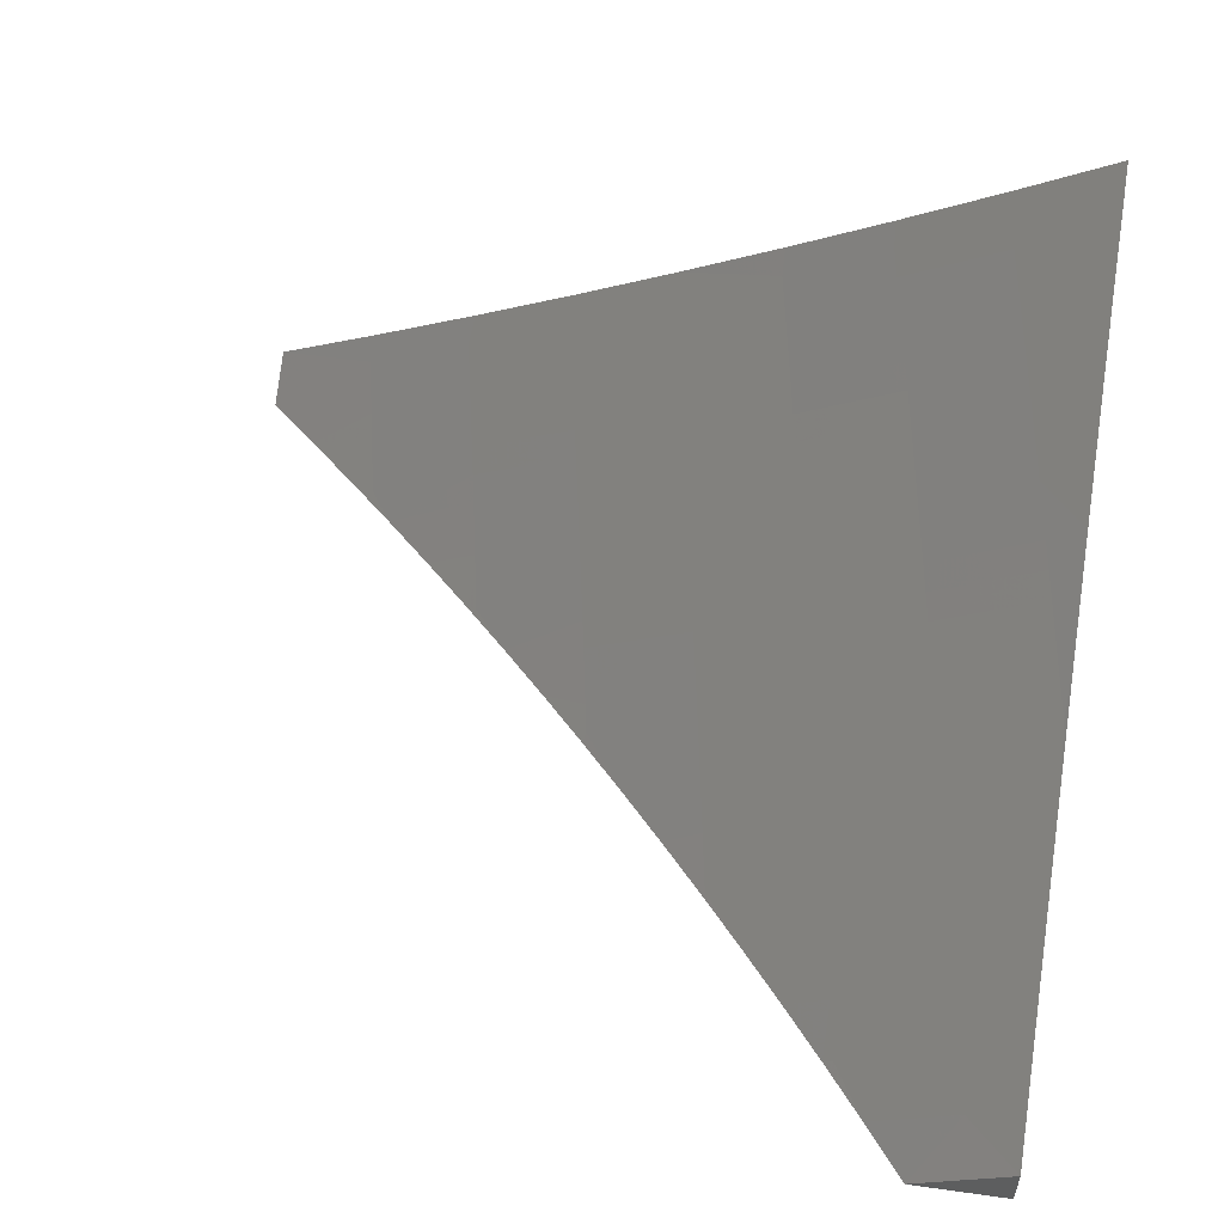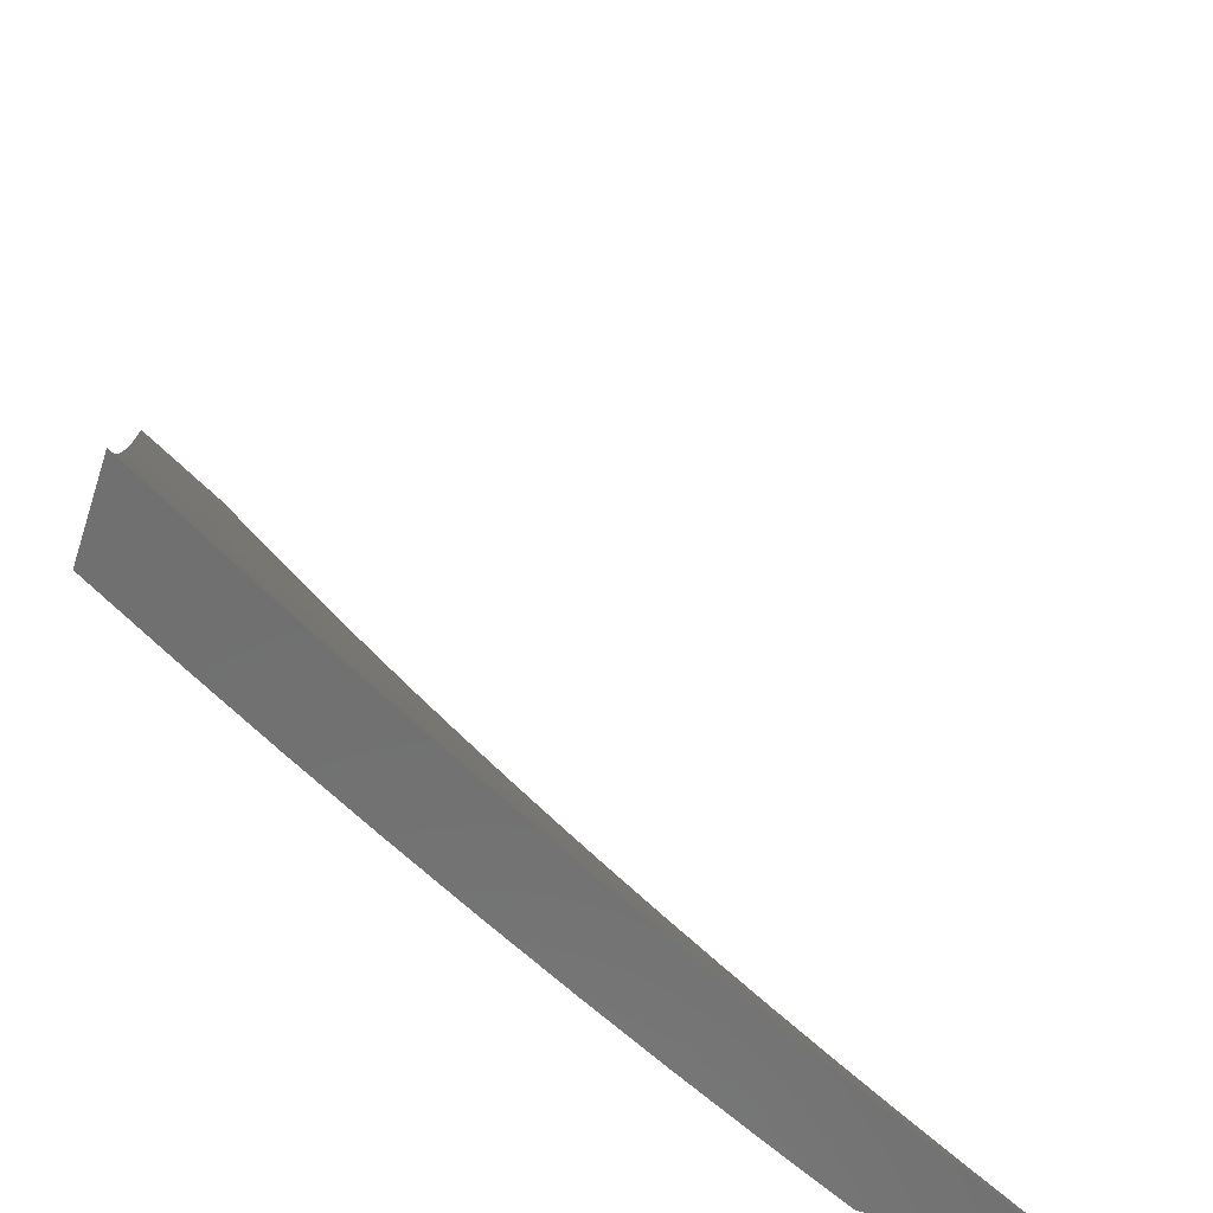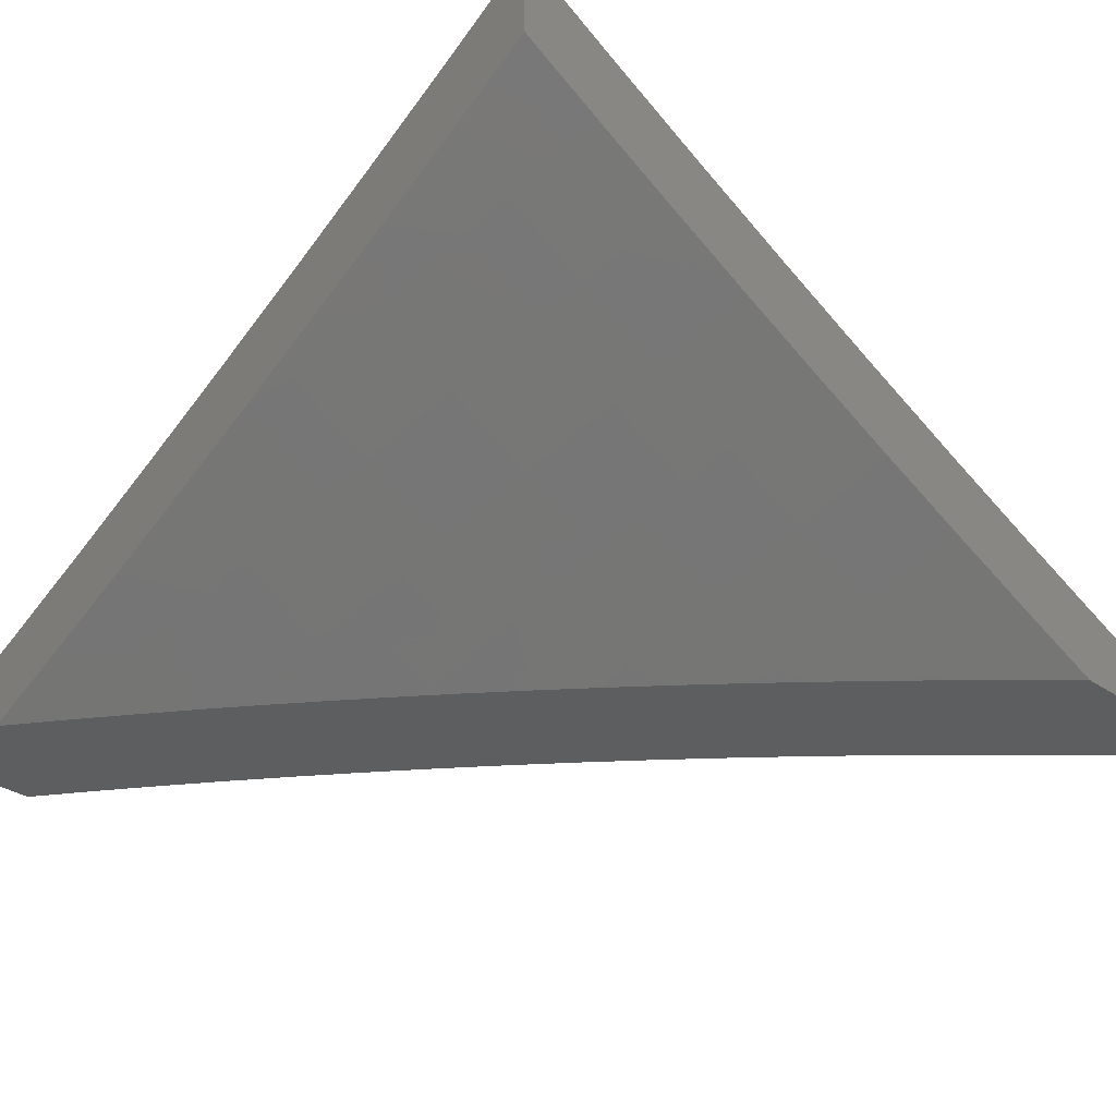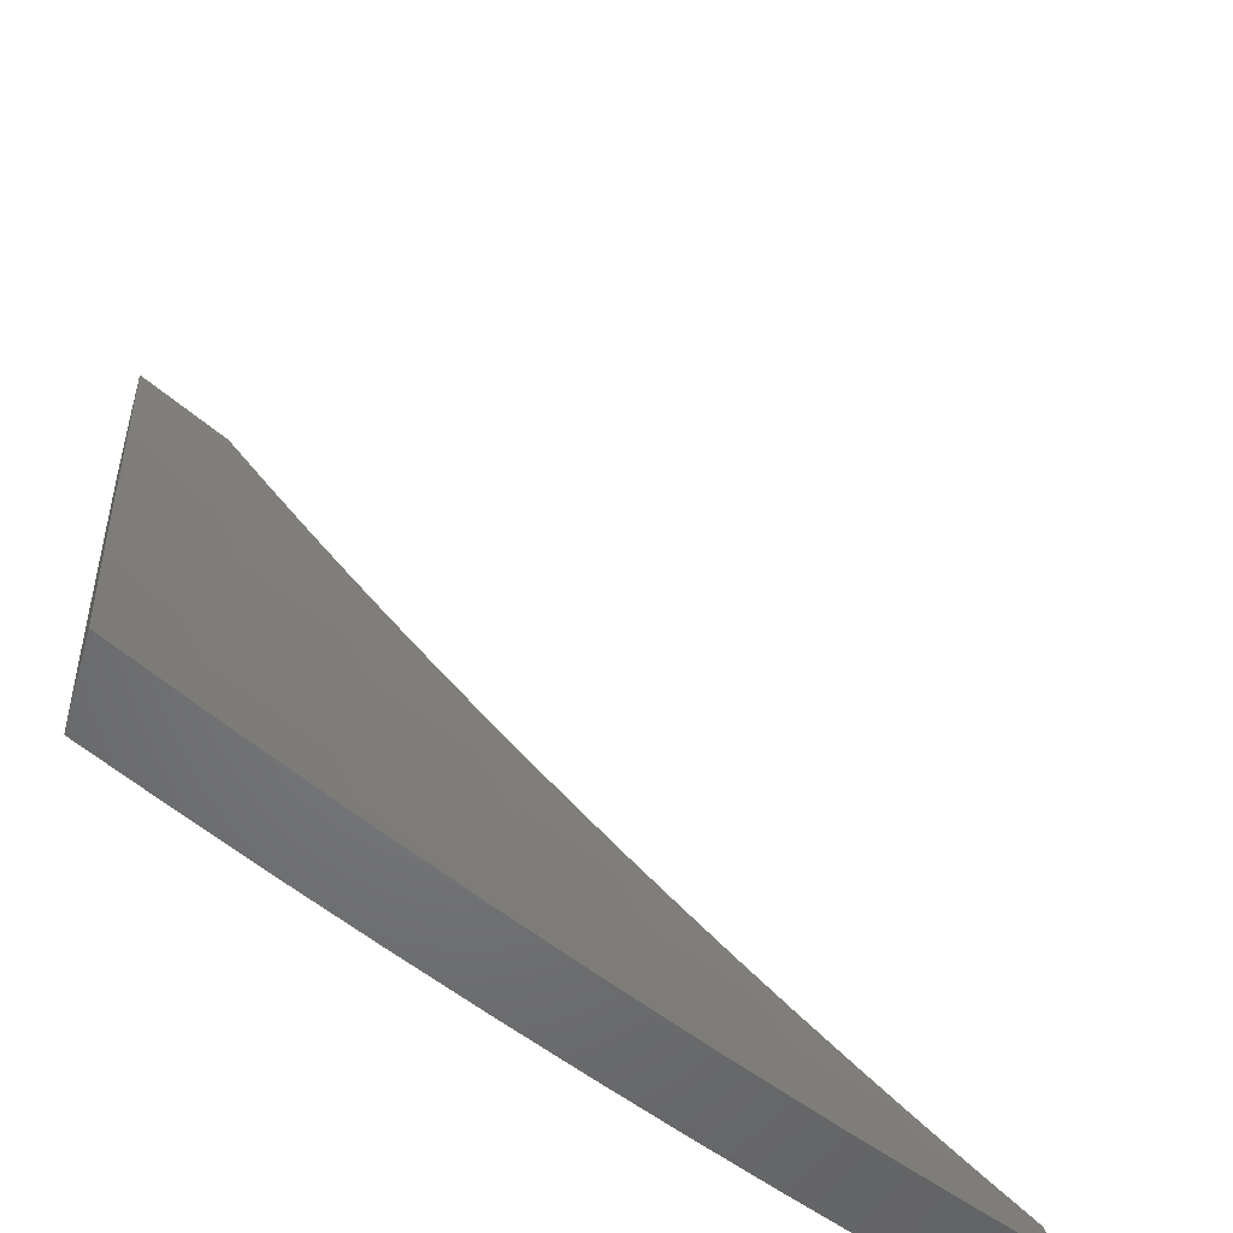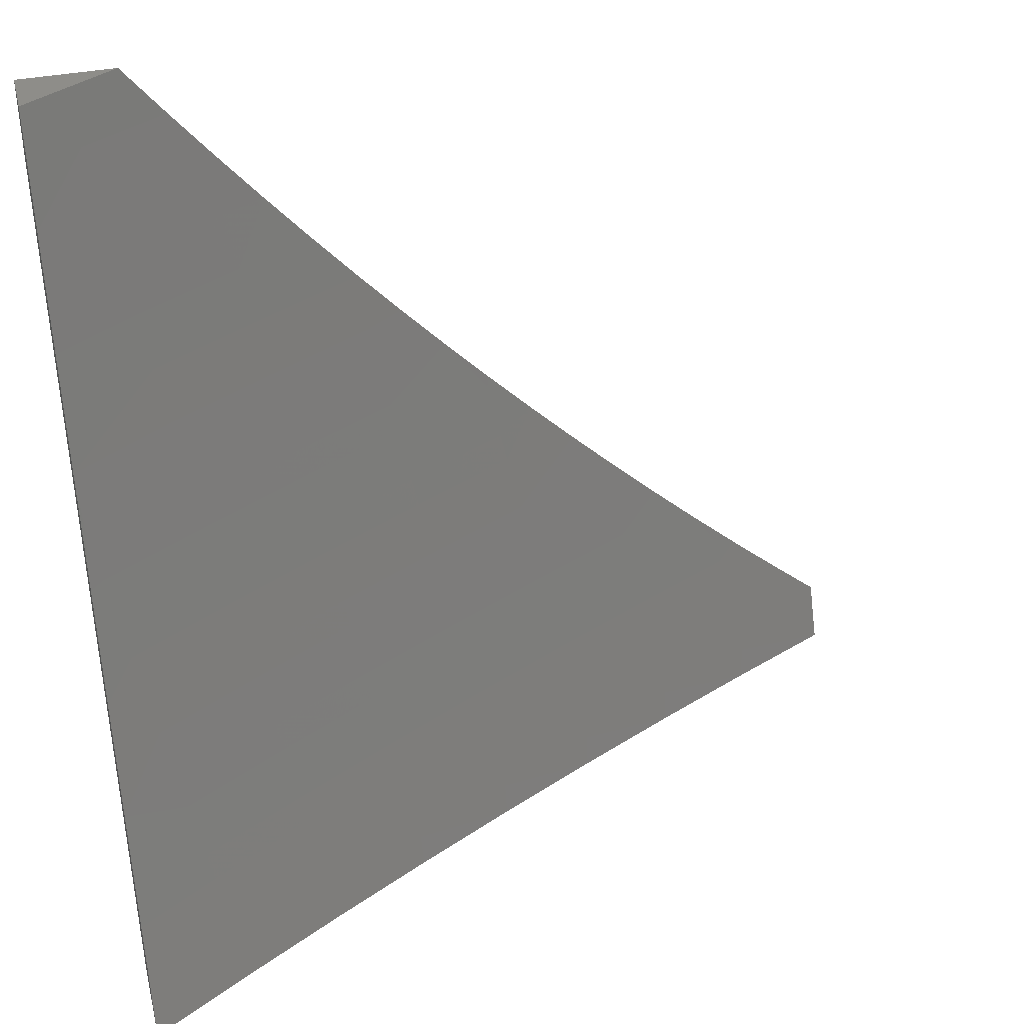
<metadata>
{"format":"stl","ext":"stl","renderer":"f3d","projection":"perspective","resolution":1024,"background":"white","views":[{"elev":55.2,"azim":8.4,"up":"+Y"},{"elev":-61.9,"azim":161.6,"up":"+Z"},{"elev":-34.3,"azim":137.7,"up":"+Y"},{"elev":-51.0,"azim":163.7,"up":"+Z"},{"elev":38.7,"azim":166.2,"up":"+Z"}]}
</metadata>
<code>
# stl→obj: 242 verts, 480 faces
v 5 -8.945 -4
v 4.886 -8.945 -4
v 5 -8.945 -4.117
v 4.836 -8.945 -4.064
v 4.953 -8.945 -4.177
v 4.785 -8.945 -4.127
v 4.906 -8.945 -4.236
v 4.734 -8.945 -4.19
v 4.858 -8.945 -4.294
v 4.81 -8.945 -4.352
v 4.682 -8.945 -4.251
v 4.76 -8.945 -4.409
v 4.629 -8.945 -4.312
v 4.711 -8.945 -4.466
v 4.576 -8.945 -4.373
v 4.66 -8.945 -4.522
v 4.521 -8.945 -4.433
v 4.609 -8.945 -4.577
v 4.466 -8.945 -4.492
v 4.557 -8.945 -4.632
v 4.41 -8.945 -4.55
v 4.504 -8.945 -4.687
v 4.354 -8.945 -4.607
v 4.451 -8.945 -4.741
v 4.297 -8.945 -4.664
v 4.397 -8.945 -4.794
v 4.239 -8.945 -4.72
v 4.342 -8.945 -4.846
v 4.18 -8.945 -4.776
v 4.287 -8.945 -4.898
v 4.121 -8.945 -4.83
v 4.232 -8.945 -4.949
v 4.175 -8.945 -5
v 4.061 -8.945 -4.884
v 4 -8.945 -4.937
v 4 -8.945 -5
v 4.938 -8.892 -4.063
v 5 -8.884 -4
v 5 -8.832 -4.128
v 5 -8.778 -4.255
v 4.916 -8.851 -4.189
v 4.927 -8.871 -4.126
v 5 -8.722 -4.381
v 4.893 -8.809 -4.315
v 4.904 -8.83 -4.252
v 4.786 -8.919 -4.189
v 4.797 -8.939 -4.126
v 5 -8.664 -4.506
v 4.996 -8.697 -4.44
v 4.868 -8.766 -4.44
v 4.881 -8.788 -4.378
v 4.752 -8.855 -4.378
v 4.763 -8.876 -4.315
v 4.633 -8.942 -4.315
v 4.622 -8.92 -4.378
v 4.61 -8.898 -4.44
v 4.605 -8.887 -4.472
v 4.599 -8.876 -4.503
v 4.728 -8.81 -4.503
v 4.722 -8.799 -4.534
v 4.85 -8.732 -4.534
v 4.844 -8.721 -4.565
v 4.971 -8.652 -4.565
v 4.965 -8.641 -4.597
v 5 -8.605 -4.631
v 4.958 -8.63 -4.628
v 4.951 -8.618 -4.659
v 4.831 -8.698 -4.628
v 4.825 -8.687 -4.659
v 4.703 -8.765 -4.628
v 4.697 -8.753 -4.659
v 4.575 -8.829 -4.628
v 4.569 -8.818 -4.659
v 4.446 -8.892 -4.628
v 4.44 -8.88 -4.659
v 4.31 -8.941 -4.659
v 4.305 -8.929 -4.69
v 4.299 -8.917 -4.721
v 4.428 -8.857 -4.721
v 4.422 -8.845 -4.752
v 4.55 -8.782 -4.752
v 4.544 -8.77 -4.783
v 4.672 -8.706 -4.783
v 4.665 -8.694 -4.814
v 4.792 -8.628 -4.814
v 4.785 -8.616 -4.845
v 4.911 -8.548 -4.845
v 4.904 -8.536 -4.876
v 5 -8.482 -4.878
v 4.897 -8.524 -4.907
v 4.89 -8.511 -4.938
v 4.772 -8.591 -4.907
v 4.765 -8.579 -4.938
v 4.645 -8.657 -4.907
v 4.639 -8.645 -4.938
v 4.519 -8.721 -4.907
v 4.512 -8.708 -4.938
v 4.391 -8.783 -4.907
v 4.385 -8.77 -4.938
v 4.263 -8.843 -4.907
v 4.257 -8.83 -4.938
v 4.135 -8.901 -4.907
v 4.129 -8.888 -4.938
v 4.123 -8.876 -4.969
v 4 -8.914 -5
v 4.128 -8.858 -5
v 4.251 -8.818 -4.969
v 4.255 -8.8 -5
v 4.379 -8.758 -4.969
v 4.381 -8.741 -5
v 4.506 -8.696 -4.969
v 4.507 -8.679 -5
v 4.632 -8.632 -4.969
v 4.632 -8.616 -5
v 4.758 -8.567 -4.969
v 4.755 -8.552 -5
v 4.883 -8.499 -4.969
v 4.878 -8.486 -5
v 5 -8.417 -5
v 4.977 -8.664 -4.534
v 4.984 -8.675 -4.503
v 4.856 -8.744 -4.503
v 4.862 -8.755 -4.472
v 4.734 -8.822 -4.472
v 4.74 -8.833 -4.44
v 4.945 -8.607 -4.69
v 5 -8.544 -4.755
v 4.938 -8.595 -4.721
v 4.931 -8.583 -4.752
v 4.812 -8.663 -4.721
v 4.805 -8.652 -4.752
v 4.684 -8.73 -4.721
v 4.678 -8.718 -4.752
v 4.557 -8.794 -4.721
v 4.918 -8.56 -4.814
v 4.925 -8.572 -4.783
v 4.14 -8.914 -4.876
v 4.146 -8.926 -4.845
v 4.152 -8.939 -4.814
v 4.275 -8.868 -4.845
v 4.281 -8.88 -4.814
v 4.404 -8.808 -4.845
v 4.41 -8.82 -4.814
v 4.531 -8.746 -4.845
v 4.538 -8.758 -4.814
v 4.659 -8.682 -4.845
v 4.287 -8.893 -4.783
v 4.293 -8.905 -4.752
v 4.452 -8.904 -4.597
v 4.581 -8.841 -4.597
v 4.709 -8.776 -4.597
v 4.837 -8.71 -4.597
v 4.463 -8.927 -4.534
v 4.458 -8.916 -4.565
v 4.469 -8.939 -4.503
v 4.775 -8.898 -4.252
v 4.99 -8.686 -4.472
v 4.716 -8.788 -4.565
v 4.587 -8.853 -4.565
v 4.818 -8.675 -4.69
v 4.691 -8.741 -4.69
v 4.563 -8.806 -4.69
v 4.434 -8.869 -4.69
v 4.798 -8.64 -4.783
v 4.778 -8.603 -4.876
v 4.652 -8.669 -4.876
v 4.525 -8.733 -4.876
v 4.397 -8.795 -4.876
v 4.269 -8.856 -4.876
v 4.593 -8.864 -4.534
v 4.416 -8.832 -4.783
v 4.899 -8.587 -5
v 5 -8.531 -5
v 4.911 -8.609 -4.945
v 5 -8.587 -4.892
v 4.923 -8.63 -4.891
v 4.935 -8.651 -4.836
v 4.821 -8.685 -4.891
v 4.833 -8.706 -4.836
v 4.718 -8.739 -4.891
v 4.729 -8.761 -4.836
v 4.614 -8.792 -4.891
v 4.625 -8.814 -4.836
v 4.51 -8.843 -4.891
v 4.521 -8.865 -4.836
v 4.406 -8.893 -4.891
v 4.417 -8.915 -4.836
v 4.427 -8.937 -4.781
v 4.532 -8.886 -4.781
v 4.543 -8.908 -4.726
v 4.648 -8.856 -4.726
v 4.658 -8.877 -4.671
v 4.763 -8.823 -4.671
v 4.774 -8.844 -4.616
v 4.879 -8.789 -4.616
v 4.89 -8.809 -4.561
v 4.993 -8.753 -4.561
v 4.9 -8.829 -4.506
v 5 -8.799 -4.453
v 4.911 -8.848 -4.45
v 4.922 -8.867 -4.395
v 4.806 -8.903 -4.45
v 4.816 -8.923 -4.395
v 4.827 -8.942 -4.34
v 4.932 -8.886 -4.34
v 4.943 -8.905 -4.284
v 5 -8.849 -4.341
v 5 -8.898 -4.23
v 5 -8.642 -4.783
v 4.947 -8.672 -4.781
v 4.845 -8.727 -4.781
v 4.74 -8.782 -4.781
v 4.637 -8.835 -4.781
v 4.959 -8.693 -4.726
v 5 -8.696 -4.673
v 4.971 -8.713 -4.671
v 4.982 -8.733 -4.616
v 4.867 -8.769 -4.671
v 5 -8.748 -4.563
v 4.963 -8.942 -4.173
v 4.953 -8.923 -4.228
v 4.795 -8.884 -4.506
v 4.69 -8.937 -4.506
v 4.68 -8.917 -4.561
v 4.669 -8.897 -4.616
v 4.554 -8.928 -4.671
v 4.301 -8.942 -4.891
v 4.291 -8.92 -4.945
v 4.28 -8.897 -5
v 4.396 -8.871 -4.945
v 4.385 -8.849 -5
v 4.499 -8.821 -4.945
v 4.489 -8.799 -5
v 4.603 -8.77 -4.945
v 4.592 -8.747 -5
v 4.706 -8.718 -4.945
v 4.695 -8.695 -5
v 4.809 -8.663 -4.945
v 4.797 -8.642 -5
v 4.856 -8.748 -4.726
v 4.752 -8.803 -4.726
v 4.785 -8.864 -4.561
f 1 2 3
f 3 2 4
f 3 4 5
f 5 4 6
f 5 6 7
f 7 6 8
f 7 8 9
f 9 8 10
f 10 8 11
f 10 11 12
f 12 11 13
f 12 13 14
f 14 13 15
f 14 15 16
f 16 15 17
f 16 17 18
f 18 17 19
f 18 19 20
f 20 19 21
f 20 21 22
f 22 21 23
f 22 23 24
f 24 23 25
f 24 25 26
f 26 25 27
f 26 27 28
f 28 27 29
f 28 29 30
f 30 29 31
f 30 31 32
f 32 31 33
f 33 31 34
f 33 34 35
f 35 36 33
f 4 2 37
f 37 2 38
f 37 38 39
f 40 41 39
f 39 41 42
f 39 42 37
f 37 42 4
f 43 44 40
f 40 44 45
f 40 45 41
f 41 45 46
f 41 46 47
f 47 46 6
f 47 6 4
f 48 49 43
f 43 49 50
f 43 50 51
f 51 50 52
f 51 52 53
f 53 52 54
f 53 54 11
f 11 54 13
f 13 54 55
f 13 55 15
f 15 55 56
f 15 56 17
f 17 56 57
f 17 57 58
f 58 57 59
f 58 59 60
f 60 59 61
f 60 61 62
f 62 61 63
f 62 63 64
f 64 63 65
f 64 65 66
f 66 65 67
f 66 67 68
f 68 67 69
f 68 69 70
f 70 69 71
f 70 71 72
f 72 71 73
f 72 73 74
f 74 73 75
f 74 75 23
f 23 75 76
f 23 76 25
f 25 76 77
f 25 77 78
f 78 77 79
f 78 79 80
f 80 79 81
f 80 81 82
f 82 81 83
f 82 83 84
f 84 83 85
f 84 85 86
f 86 85 87
f 86 87 88
f 88 87 89
f 88 89 90
f 90 89 91
f 90 91 92
f 92 91 93
f 92 93 94
f 94 93 95
f 94 95 96
f 96 95 97
f 96 97 98
f 98 97 99
f 98 99 100
f 100 99 101
f 100 101 102
f 102 101 103
f 102 103 34
f 34 103 35
f 35 103 104
f 35 104 105
f 105 104 106
f 106 104 107
f 106 107 108
f 108 107 109
f 108 109 110
f 110 109 111
f 110 111 112
f 112 111 113
f 112 113 114
f 114 113 115
f 114 115 116
f 116 115 117
f 116 117 118
f 118 117 119
f 119 117 91
f 119 91 89
f 65 63 48
f 48 63 120
f 48 120 121
f 121 120 122
f 121 122 123
f 123 122 124
f 123 124 125
f 125 124 56
f 125 56 55
f 67 65 126
f 126 65 127
f 126 127 128
f 128 127 129
f 128 129 130
f 130 129 131
f 130 131 132
f 132 131 133
f 132 133 134
f 134 133 81
f 134 81 79
f 89 135 127
f 127 135 136
f 127 136 129
f 129 136 131
f 102 34 137
f 137 34 31
f 137 31 138
f 138 31 139
f 138 139 140
f 140 139 141
f 140 141 142
f 142 141 143
f 142 143 144
f 144 143 145
f 144 145 146
f 146 145 84
f 146 84 86
f 31 29 139
f 139 29 141
f 141 29 147
f 147 29 27
f 147 27 148
f 148 27 78
f 148 78 80
f 27 25 78
f 23 21 74
f 74 21 149
f 74 149 72
f 72 149 150
f 72 150 70
f 70 150 151
f 70 151 68
f 68 151 152
f 68 152 66
f 66 152 64
f 19 153 21
f 21 153 154
f 21 154 149
f 149 154 150
f 153 19 155
f 155 19 17
f 155 17 58
f 53 11 156
f 156 11 8
f 156 8 46
f 46 8 6
f 47 4 42
f 42 41 47
f 156 46 45
f 53 156 44
f 44 156 45
f 43 51 44
f 44 51 53
f 52 50 125
f 125 50 123
f 123 50 157
f 157 50 49
f 157 49 48
f 124 122 59
f 59 122 61
f 63 61 120
f 120 61 122
f 62 152 158
f 158 152 151
f 158 151 159
f 159 151 150
f 159 150 154
f 152 62 64
f 69 160 71
f 71 160 161
f 71 161 73
f 73 161 162
f 73 162 75
f 75 162 163
f 75 163 76
f 76 163 77
f 160 130 161
f 161 130 132
f 161 132 162
f 162 132 134
f 162 134 163
f 163 134 79
f 163 79 77
f 67 126 69
f 69 126 160
f 126 128 160
f 160 128 130
f 131 164 133
f 133 164 83
f 133 83 81
f 83 164 85
f 85 164 135
f 85 135 87
f 87 135 89
f 135 164 136
f 136 164 131
f 86 165 146
f 146 165 166
f 146 166 144
f 144 166 167
f 144 167 142
f 142 167 168
f 142 168 140
f 140 168 169
f 140 169 138
f 138 169 137
f 165 92 166
f 166 92 94
f 166 94 167
f 167 94 96
f 167 96 168
f 168 96 98
f 168 98 169
f 169 98 100
f 169 100 137
f 137 100 102
f 86 88 165
f 165 88 90
f 165 90 92
f 93 115 95
f 95 115 113
f 95 113 97
f 97 113 111
f 97 111 99
f 99 111 109
f 99 109 101
f 101 109 107
f 101 107 103
f 103 107 104
f 91 117 93
f 93 117 115
f 82 84 145
f 62 158 60
f 60 158 170
f 60 170 58
f 58 170 155
f 170 158 159
f 56 124 57
f 57 124 59
f 54 52 55
f 55 52 125
f 48 121 157
f 157 121 123
f 82 145 171
f 171 145 143
f 171 143 147
f 147 143 141
f 154 153 159
f 159 153 170
f 153 155 170
f 148 80 171
f 171 80 82
f 148 171 147
f 172 173 174
f 174 173 175
f 174 175 176
f 176 175 177
f 176 177 178
f 178 177 179
f 178 179 180
f 180 179 181
f 180 181 182
f 182 181 183
f 182 183 184
f 184 183 185
f 184 185 186
f 186 185 187
f 186 187 28
f 28 187 26
f 26 187 188
f 26 188 24
f 24 188 189
f 24 189 190
f 190 189 191
f 190 191 192
f 192 191 193
f 192 193 194
f 194 193 195
f 194 195 196
f 196 195 197
f 196 197 198
f 198 197 199
f 198 199 200
f 200 199 201
f 200 201 202
f 202 201 203
f 202 203 12
f 12 203 10
f 10 203 204
f 10 204 9
f 9 204 205
f 9 205 206
f 206 205 207
f 206 207 208
f 175 209 177
f 177 209 210
f 177 210 179
f 179 210 211
f 179 211 181
f 181 211 212
f 181 212 183
f 183 212 213
f 183 213 185
f 185 213 189
f 185 189 187
f 187 189 188
f 210 209 214
f 214 209 215
f 214 215 216
f 216 215 217
f 216 217 218
f 218 217 195
f 218 195 193
f 215 219 217
f 217 219 197
f 217 197 195
f 219 199 197
f 199 207 201
f 201 207 205
f 201 205 203
f 203 205 204
f 3 220 208
f 208 220 221
f 208 221 206
f 206 221 7
f 206 7 9
f 3 5 220
f 220 5 221
f 5 7 221
f 12 14 202
f 202 14 222
f 202 222 200
f 200 222 198
f 222 14 223
f 223 14 16
f 223 16 224
f 224 16 18
f 224 18 225
f 225 18 20
f 225 20 192
f 192 20 226
f 192 226 190
f 190 226 22
f 190 22 24
f 20 22 226
f 186 28 227
f 227 28 30
f 227 30 228
f 228 30 32
f 228 32 229
f 229 32 33
f 228 229 230
f 230 229 231
f 230 231 232
f 232 231 233
f 232 233 234
f 234 233 235
f 234 235 236
f 236 235 237
f 236 237 238
f 238 237 239
f 238 239 174
f 174 239 172
f 211 210 214
f 214 216 240
f 240 216 218
f 240 218 241
f 241 218 193
f 241 193 191
f 238 174 176
f 238 176 178
f 196 198 242
f 242 198 222
f 242 222 224
f 224 222 223
f 212 211 240
f 240 211 214
f 212 240 241
f 236 238 178
f 236 178 180
f 196 242 194
f 194 242 225
f 194 225 192
f 225 242 224
f 213 212 241
f 213 241 191
f 234 236 180
f 234 180 182
f 189 213 191
f 232 234 182
f 232 182 184
f 230 232 184
f 230 184 186
f 228 230 186
f 227 228 186
f 36 35 105
f 119 173 118
f 118 173 172
f 118 172 116
f 116 172 239
f 116 239 114
f 114 239 237
f 114 237 112
f 112 237 235
f 112 235 110
f 110 235 233
f 110 233 231
f 110 231 108
f 108 231 229
f 108 229 106
f 106 229 33
f 106 33 105
f 105 33 36
f 2 1 38
f 208 39 3
f 3 39 38
f 3 38 1
f 208 207 39
f 39 207 40
f 40 207 199
f 40 199 43
f 43 199 219
f 43 219 48
f 48 219 215
f 48 215 65
f 65 215 209
f 65 209 127
f 127 209 175
f 127 175 89
f 89 175 173
f 89 173 119

</code>
